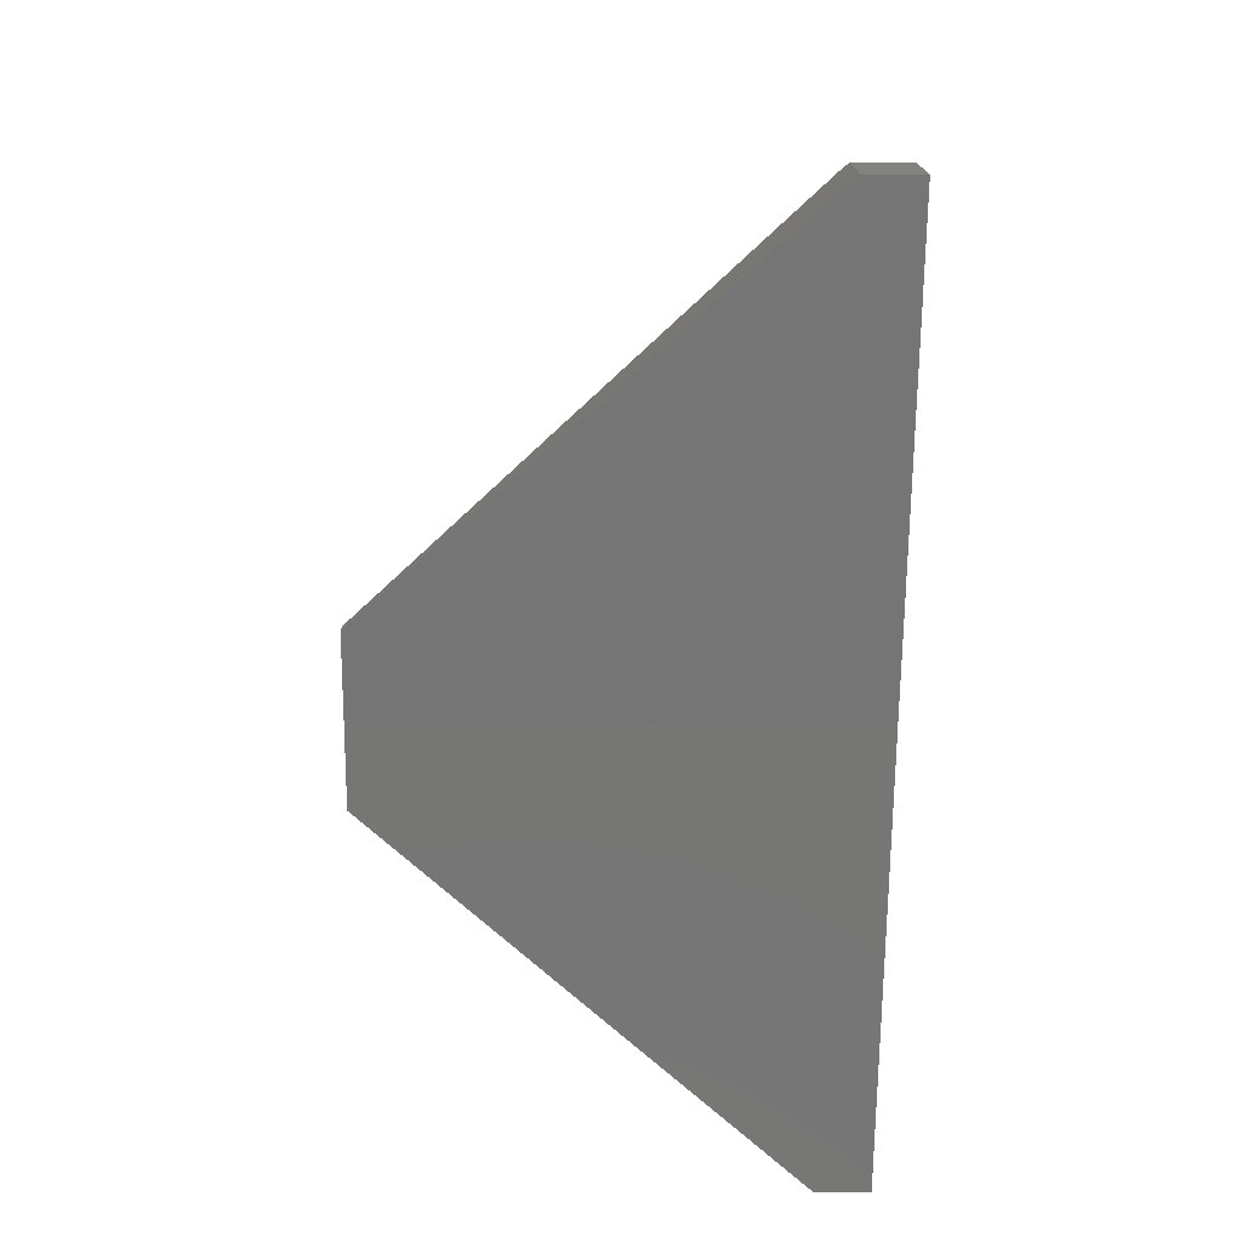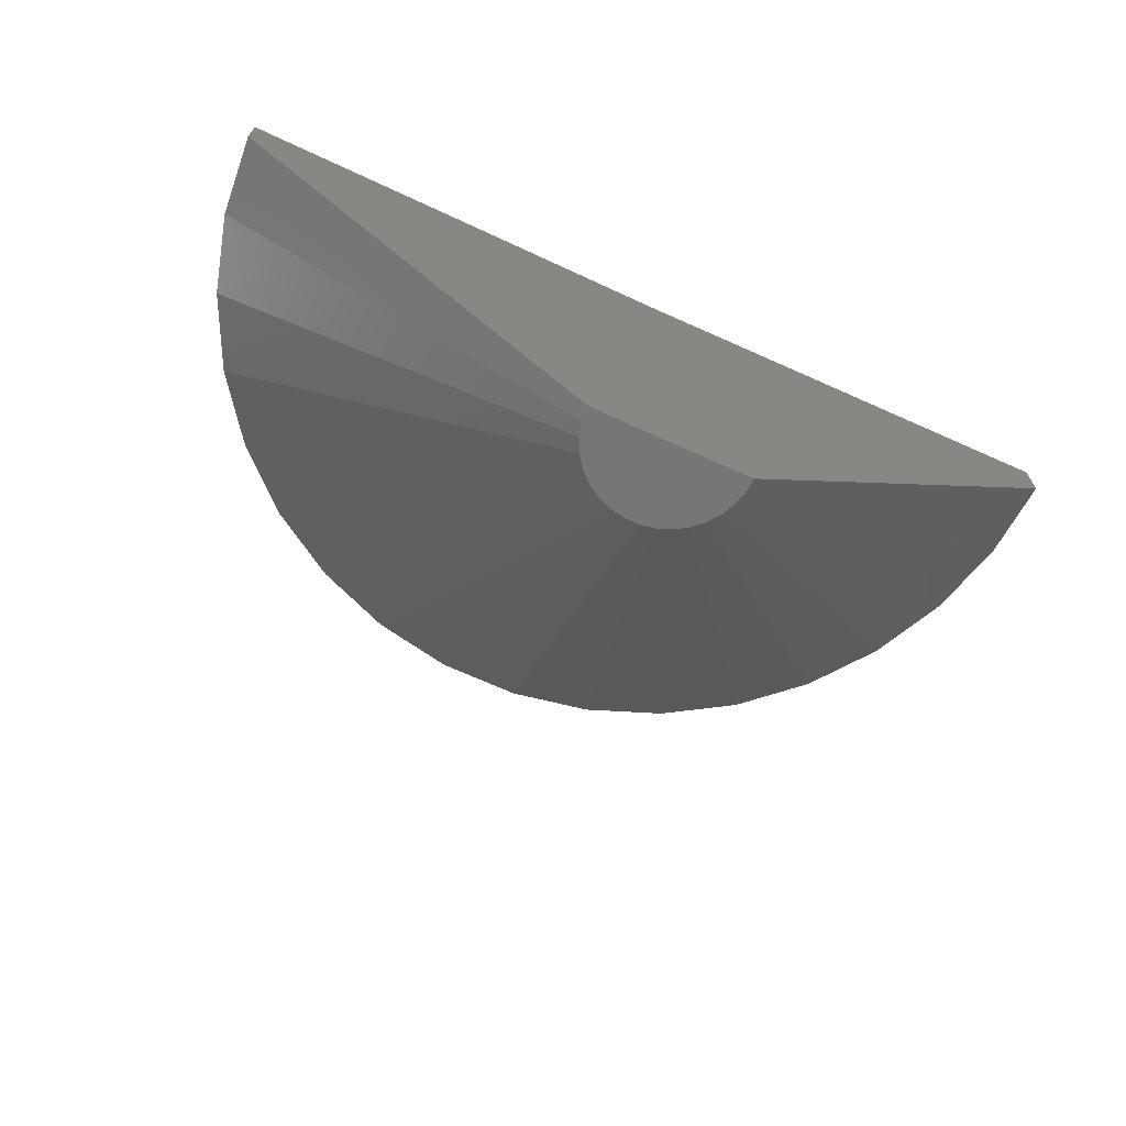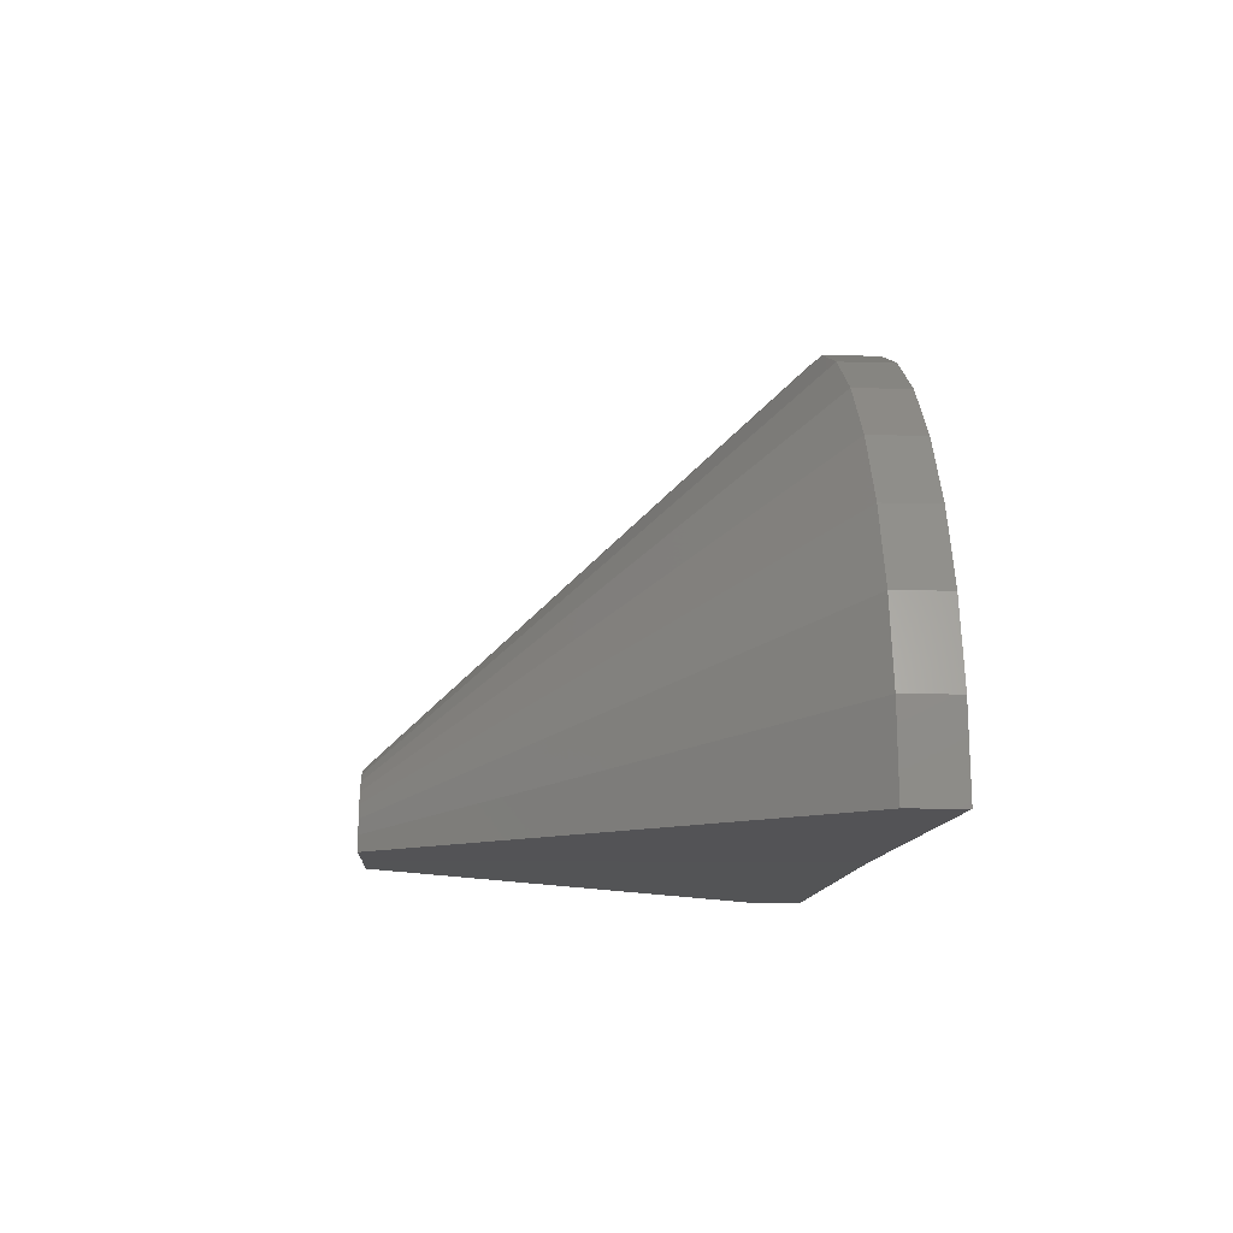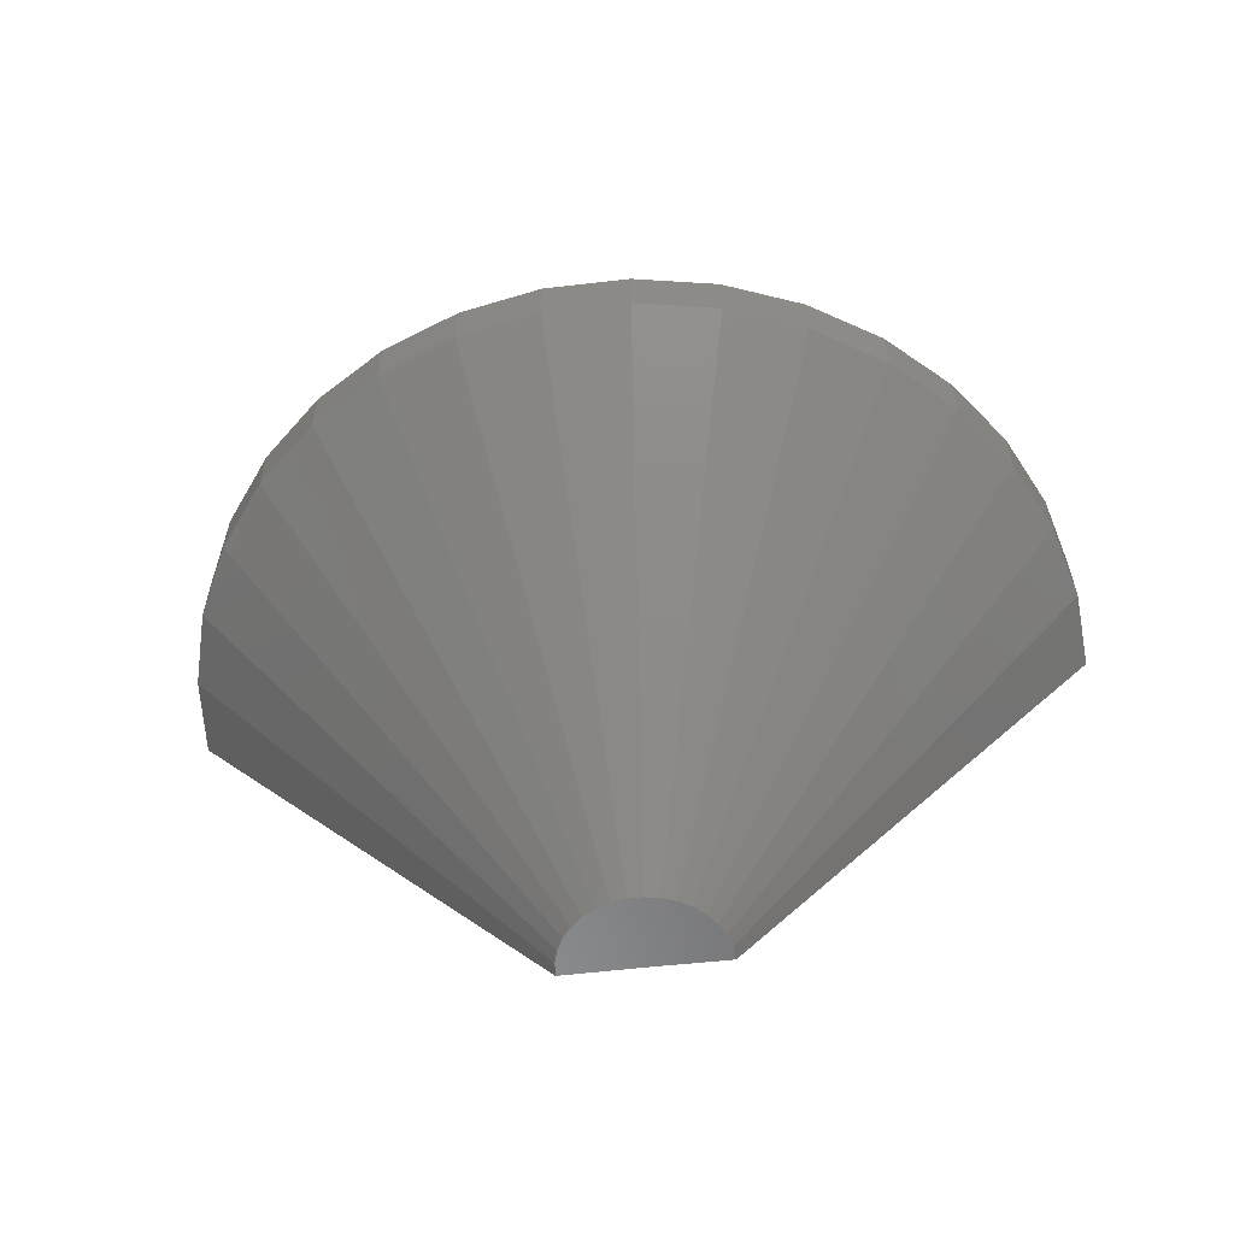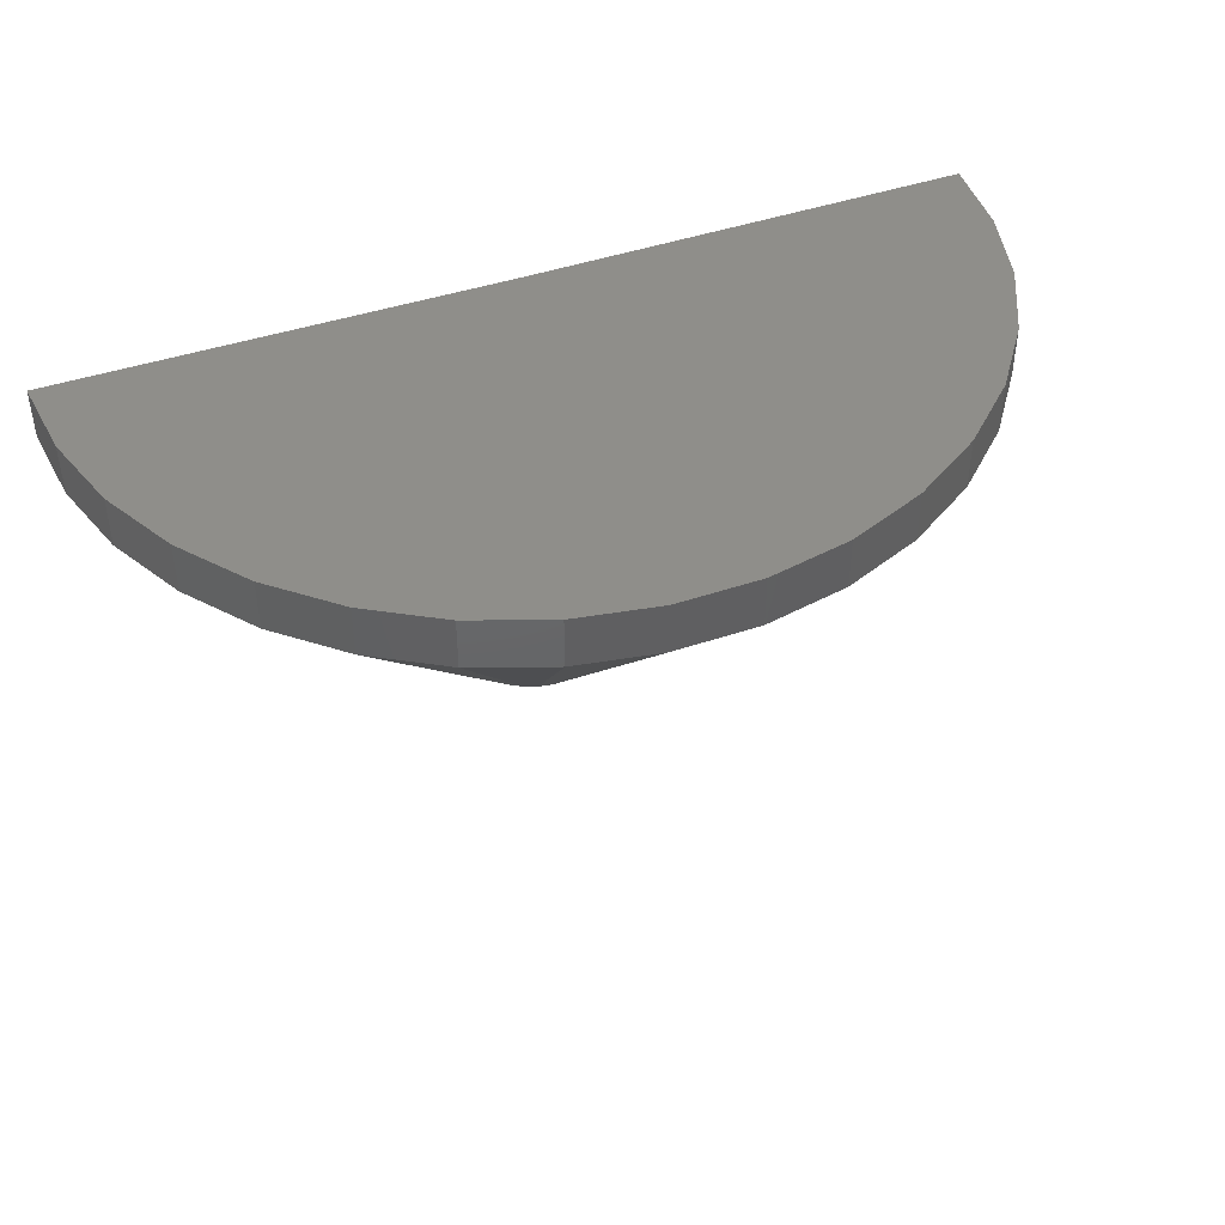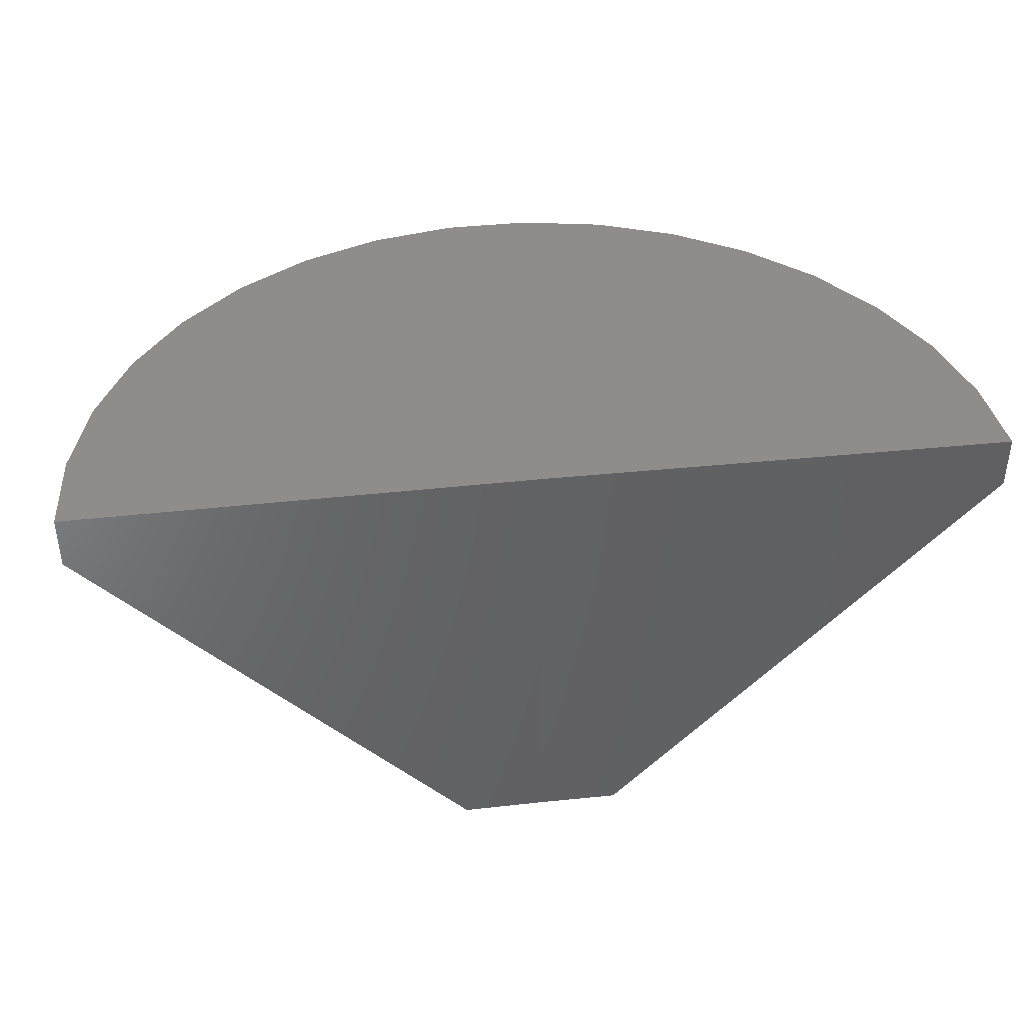
<metadata>
{"format":"stl","ext":"stl","renderer":"f3d","projection":"perspective","resolution":1024,"background":"white","views":[{"elev":-67.7,"azim":89.5,"up":"+Z"},{"elev":-68.3,"azim":155.1,"up":"+Y"},{"elev":-10.8,"azim":86.6,"up":"+Z"},{"elev":-57.0,"azim":6.5,"up":"+Y"},{"elev":43.8,"azim":-22.2,"up":"+Y"},{"elev":40.1,"azim":172.1,"up":"+Y"}]}
</metadata>
<code>
# stl→obj: 56 verts, 108 faces
v -0.7499 0.75 -0.00924
v 0 0.75 0
v -0.7499 0.6641 -0.00924
v 0 0 0
v -0.1328 0 -0.001636
v 0.1328 0 0
v 0.75 0.6641 0
v 0.75 0.75 0
v -0.7388 0.75 0.1293
v -0.7388 0.6641 0.1293
v -0.7023 0.75 0.2633
v -0.7023 0.6641 0.2633
v -0.6416 0.75 0.3883
v -0.6416 0.6641 0.3883
v -0.559 0.75 0.5
v -0.559 0.6641 0.5
v -0.4572 0.75 0.5946
v -0.4572 0.6641 0.5946
v -0.3396 0.75 0.6687
v -0.3396 0.6641 0.6687
v -0.2105 0.75 0.7199
v -0.2105 0.6641 0.7199
v -0.07407 0.75 0.7463
v -0.07407 0.6641 0.7463
v 0.06487 0.75 0.7472
v 0.06487 0.6641 0.7472
v 0.2016 0.75 0.7224
v 0.2016 0.6641 0.7224
v 0.3314 0.75 0.6728
v 0.3314 0.6641 0.6728
v 0.4498 0.75 0.6001
v 0.4498 0.6641 0.6001
v 0.5528 0.75 0.5069
v 0.5528 0.6641 0.5069
v 0.6368 0.75 0.3962
v 0.6368 0.6641 0.3962
v 0.699 0.75 0.2719
v 0.699 0.6641 0.2719
v 0.7371 0.75 0.1383
v 0.7371 0.6641 0.1383
v 0.01149 0 0.1323
v -0.01312 0 0.1322
v -0.03727 0 0.1275
v 0.0357 0 0.1279
v -0.06015 0 0.1184
v -0.1308 0 0.02289
v 0.1305 0 0.0245
v 0.1238 0 0.04816
v -0.1244 0 0.04663
v -0.1136 0 0.06877
v 0.1128 0 0.07016
v -0.09899 0 0.08855
v 0.09789 0 0.08976
v -0.08096 0 0.1053
v 0.07965 0 0.1063
v 0.05868 0 0.1191
f 1 2 3
f 3 2 4
f 3 4 5
f 6 4 7
f 7 4 2
f 7 2 8
f 1 3 9
f 9 3 10
f 9 10 11
f 11 10 12
f 11 12 13
f 13 12 14
f 13 14 15
f 15 14 16
f 15 16 17
f 17 16 18
f 17 18 19
f 19 18 20
f 19 20 21
f 21 20 22
f 21 22 23
f 23 22 24
f 23 24 25
f 25 24 26
f 25 26 27
f 27 26 28
f 27 28 29
f 29 28 30
f 29 30 31
f 31 30 32
f 31 32 33
f 33 32 34
f 33 34 35
f 35 34 36
f 35 36 37
f 37 36 38
f 37 38 39
f 39 38 40
f 39 40 8
f 8 40 7
f 41 42 43
f 41 43 44
f 44 43 45
f 46 5 4
f 46 4 6
f 46 6 47
f 46 47 48
f 46 48 49
f 49 48 50
f 50 48 51
f 50 51 52
f 52 51 53
f 52 53 54
f 54 53 55
f 54 55 45
f 45 55 56
f 45 56 44
f 22 20 43
f 12 50 14
f 14 50 52
f 14 52 16
f 50 12 49
f 49 12 10
f 49 10 46
f 46 10 3
f 46 3 5
f 48 36 51
f 51 36 34
f 51 34 53
f 36 48 38
f 38 48 47
f 38 47 40
f 40 47 6
f 40 6 7
f 28 56 30
f 30 56 55
f 30 55 32
f 32 55 53
f 32 53 34
f 56 28 44
f 44 28 26
f 44 26 41
f 41 26 24
f 41 24 42
f 42 24 22
f 42 22 43
f 43 20 45
f 45 20 18
f 45 18 54
f 54 18 16
f 54 16 52
f 9 11 37
f 9 37 39
f 9 39 8
f 9 8 2
f 9 2 1
f 31 19 29
f 29 19 21
f 29 21 27
f 27 21 23
f 27 23 25
f 19 31 17
f 17 31 33
f 17 33 15
f 15 33 35
f 15 35 13
f 13 35 37
f 13 37 11

</code>
